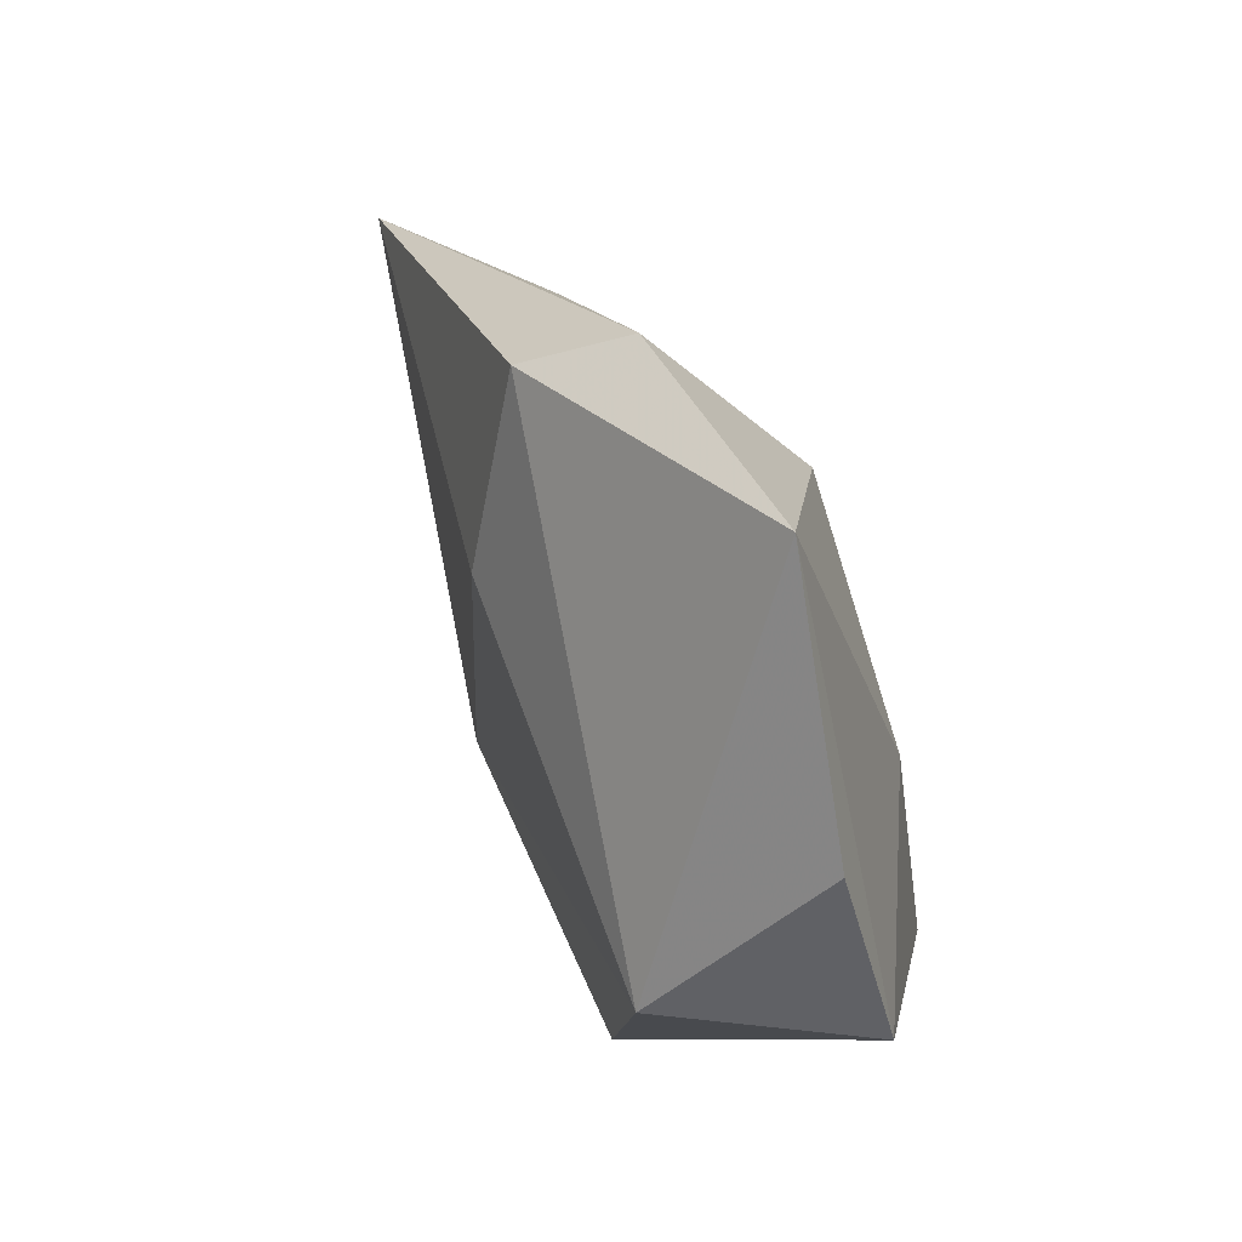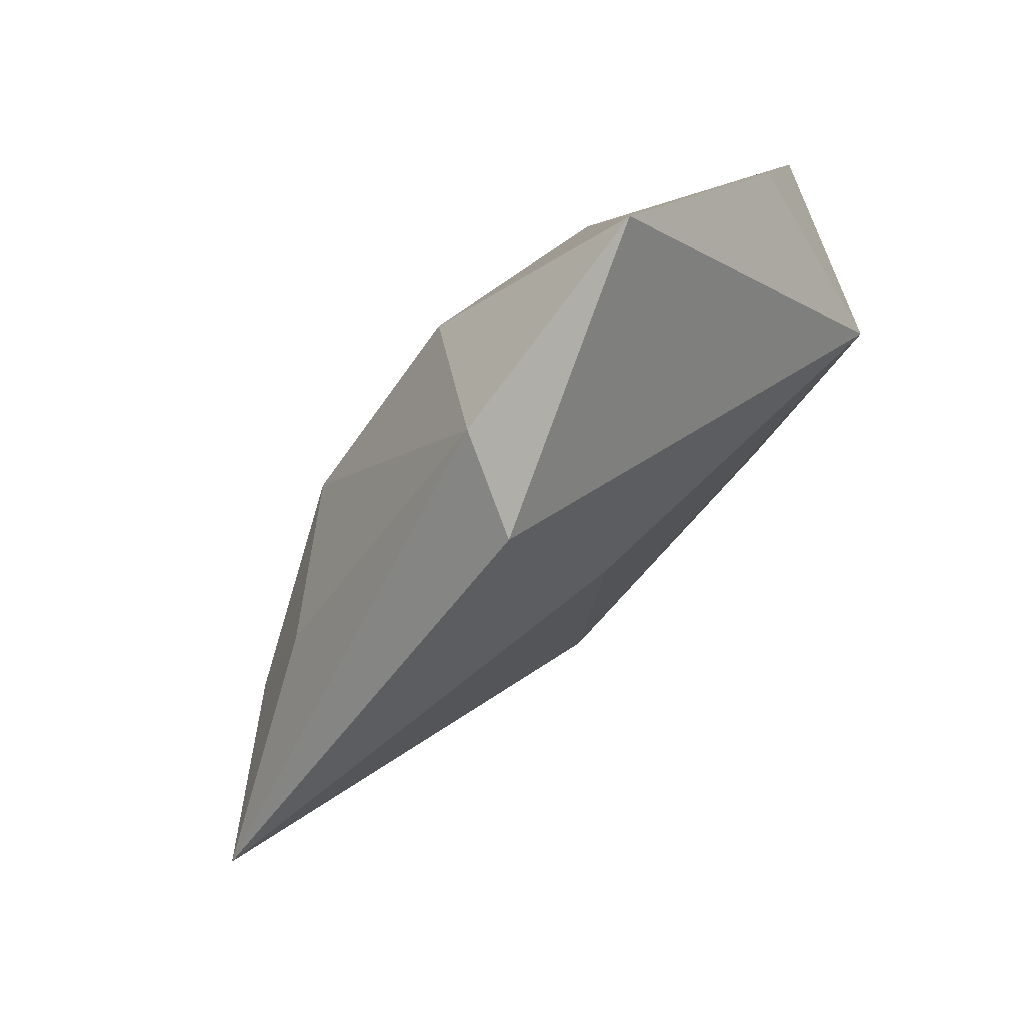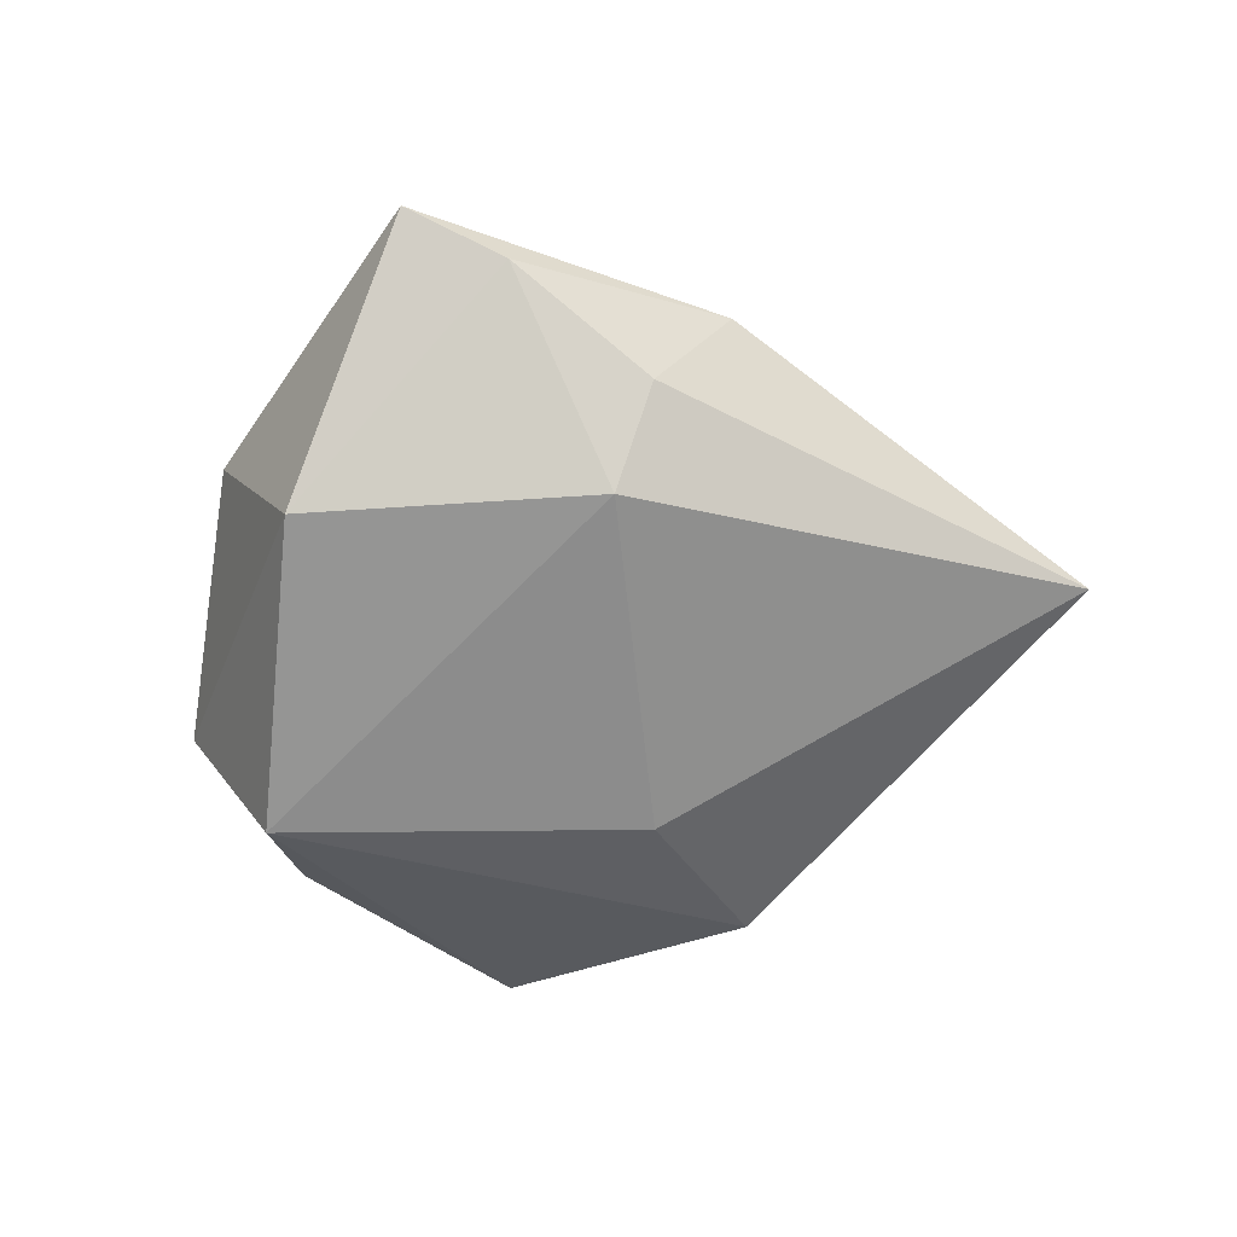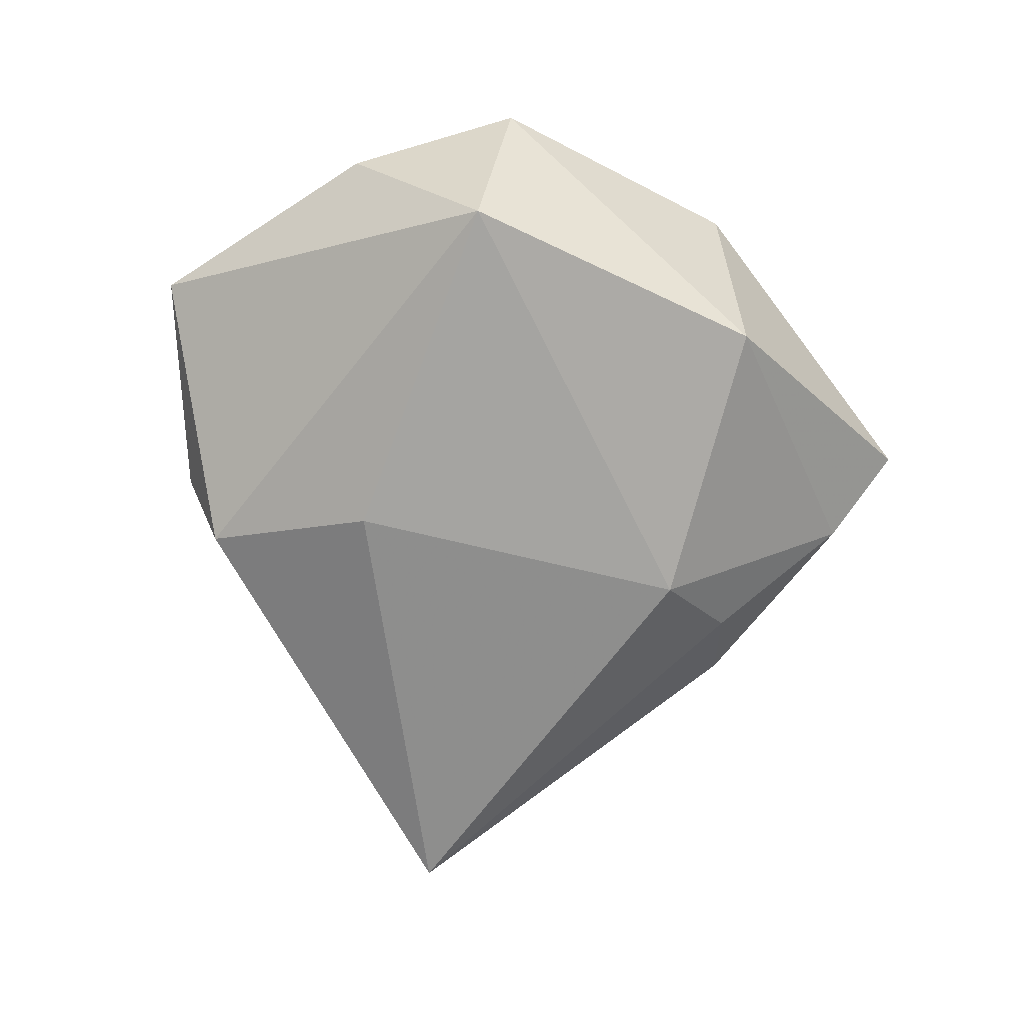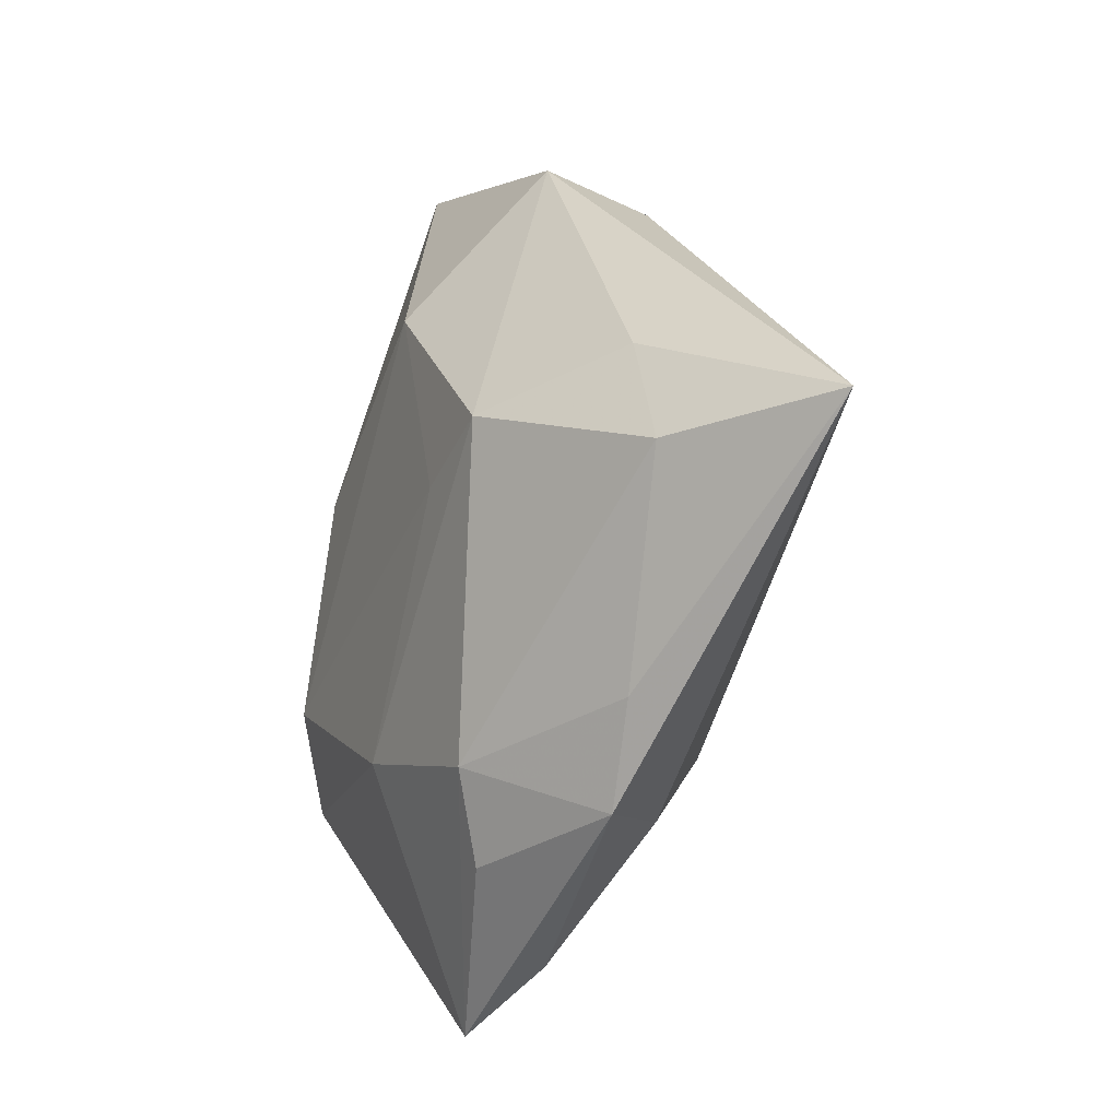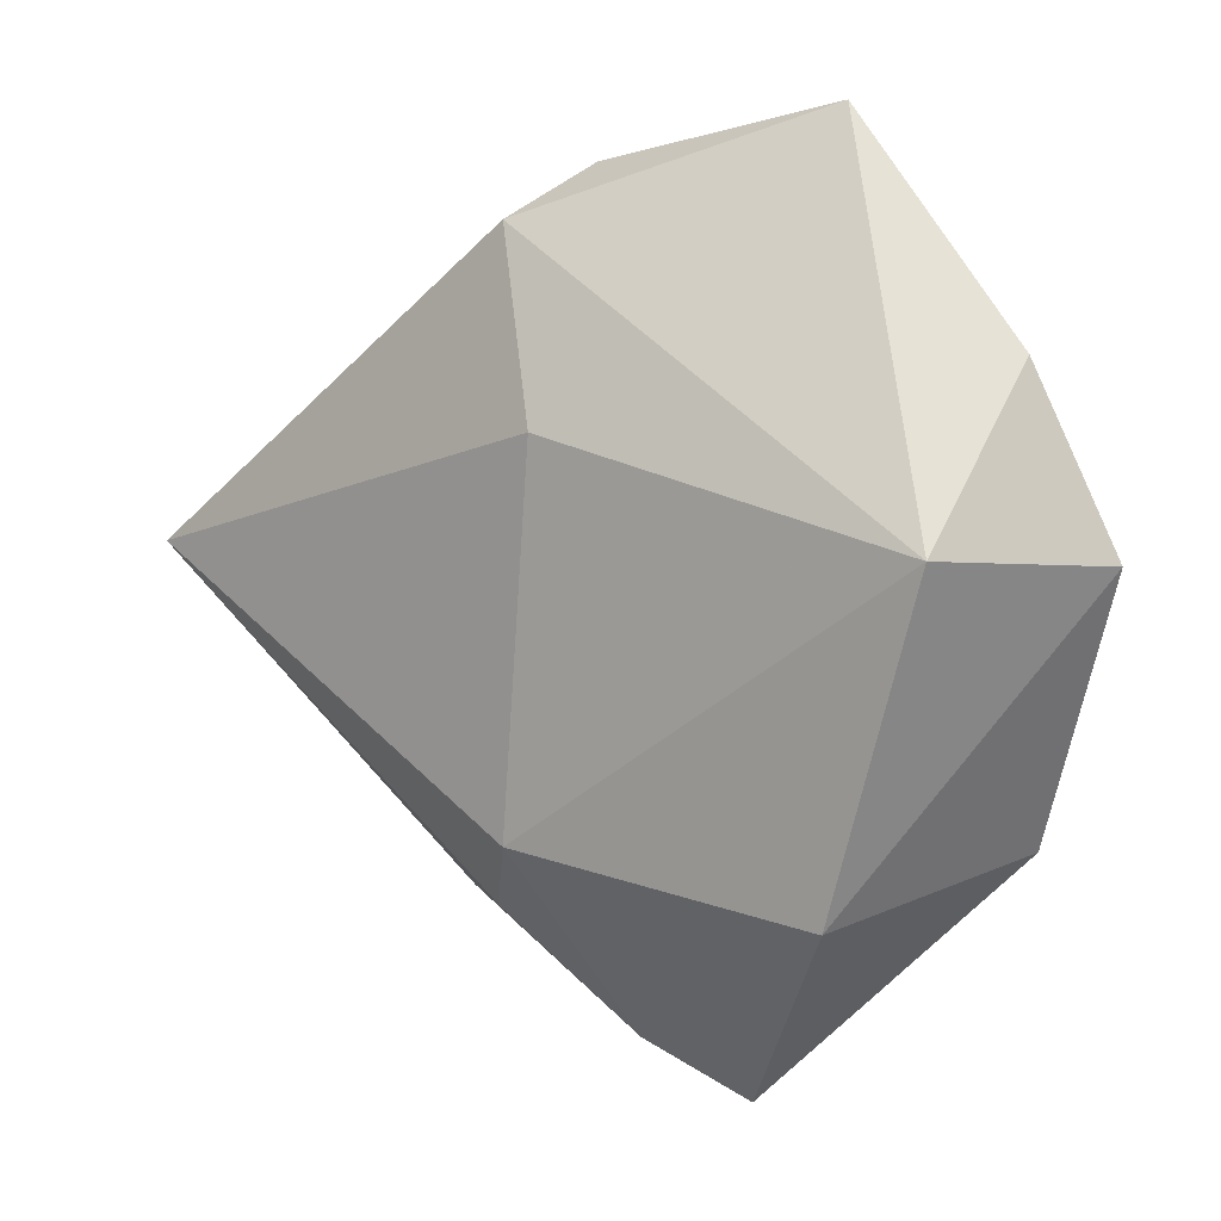
<metadata>
{"format":"obj","ext":"obj","renderer":"f3d","projection":"perspective","resolution":1024,"background":"white","views":[{"elev":61.8,"azim":-113.8,"up":"+Y"},{"elev":78.8,"azim":132.8,"up":"+Y"},{"elev":-63.9,"azim":10.5,"up":"+Z"},{"elev":-76.1,"azim":-98.8,"up":"+Z"},{"elev":-16.5,"azim":63.6,"up":"+Y"},{"elev":10.2,"azim":-150.1,"up":"+Y"}]}
</metadata>
<code>
v -0.02341 -0.02651 -0.0151
v 0.008169 0.01851 -0.01525
v 0.02618 -0.03293 0.002909
v 0.03237 -0.02232 0.004269
v 0.0171 -0.03132 -0.006969
v 0.01293 -0.02658 0.01385
v -0.007165 -0.02256 0.01517
v -0.03418 0.009785 -0.01742
v -0.04494 0.007287 0.002949
v 0.01093 0.0436 0.002743
v 0.01123 -0.02259 -0.0154
v -0.01549 0.04971 0.004762
v 0.06021 0.002718 -0.005155
v -0.0217 0.01144 0.01468
v 0.00913 -0.03627 0.009989
v 0.00174 0.02623 0.01603
v 0.03682 0.01327 0.005763
v 0.01039 0.004072 0.01638
v -0.02989 -0.01224 0.01474
v 0.02162 0.008587 0.01657
v 0.003919 -0.04518 -0.0005404
v 0.04282 0.001128 0.00649
v -0.03603 0.02665 0.0009257
v -0.03462 -0.02295 0.01021
v -0.006733 -0.05169 0.003883
v 0.0157 0.03818 -0.007458
f 8 12 26
f 12 9 14
f 13 26 10
f 10 26 12
f 24 25 7
f 23 12 8
f 8 9 23
f 23 9 12
f 19 9 24
f 19 14 9
f 24 7 19
f 13 10 17
f 17 10 20
f 16 10 12
f 20 10 16
f 12 14 16
f 14 19 16
f 8 11 1
f 1 25 24
f 24 9 1
f 1 9 8
f 13 17 22
f 22 17 20
f 21 3 25
f 25 1 21
f 21 1 11
f 6 7 25
f 20 7 6
f 6 22 20
f 18 7 20
f 18 19 7
f 20 16 18
f 18 16 19
f 2 11 8
f 8 26 2
f 13 11 2
f 2 26 13
f 5 21 11
f 3 21 5
f 5 11 13
f 13 3 5
f 25 3 15
f 15 6 25
f 3 6 15
f 4 6 3
f 22 6 4
f 4 3 13
f 13 22 4

</code>
